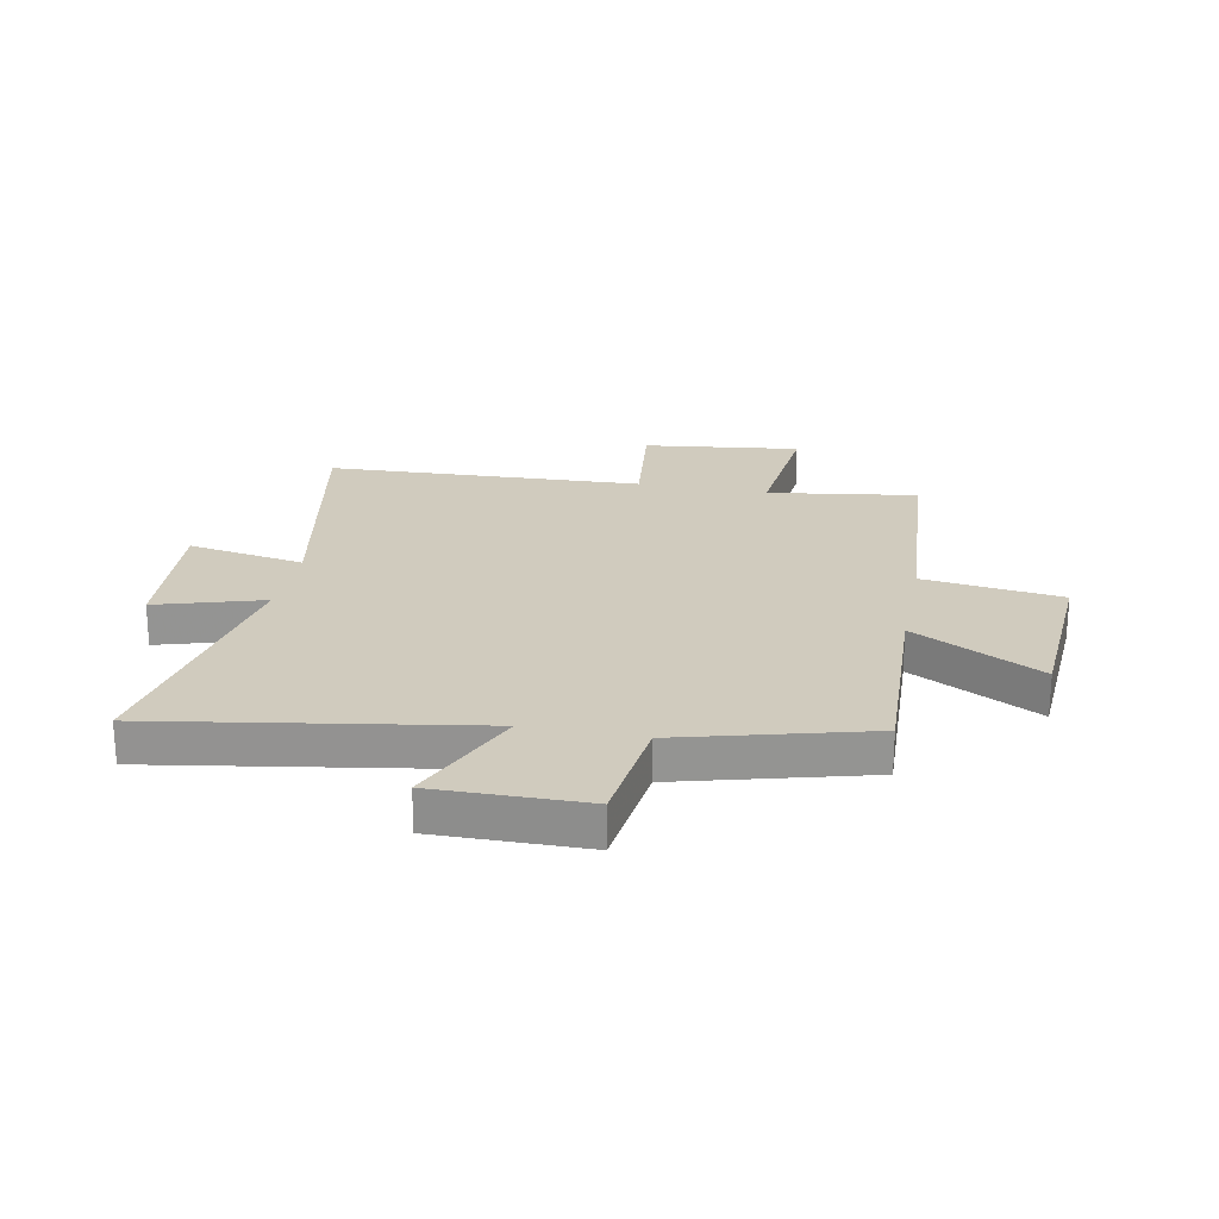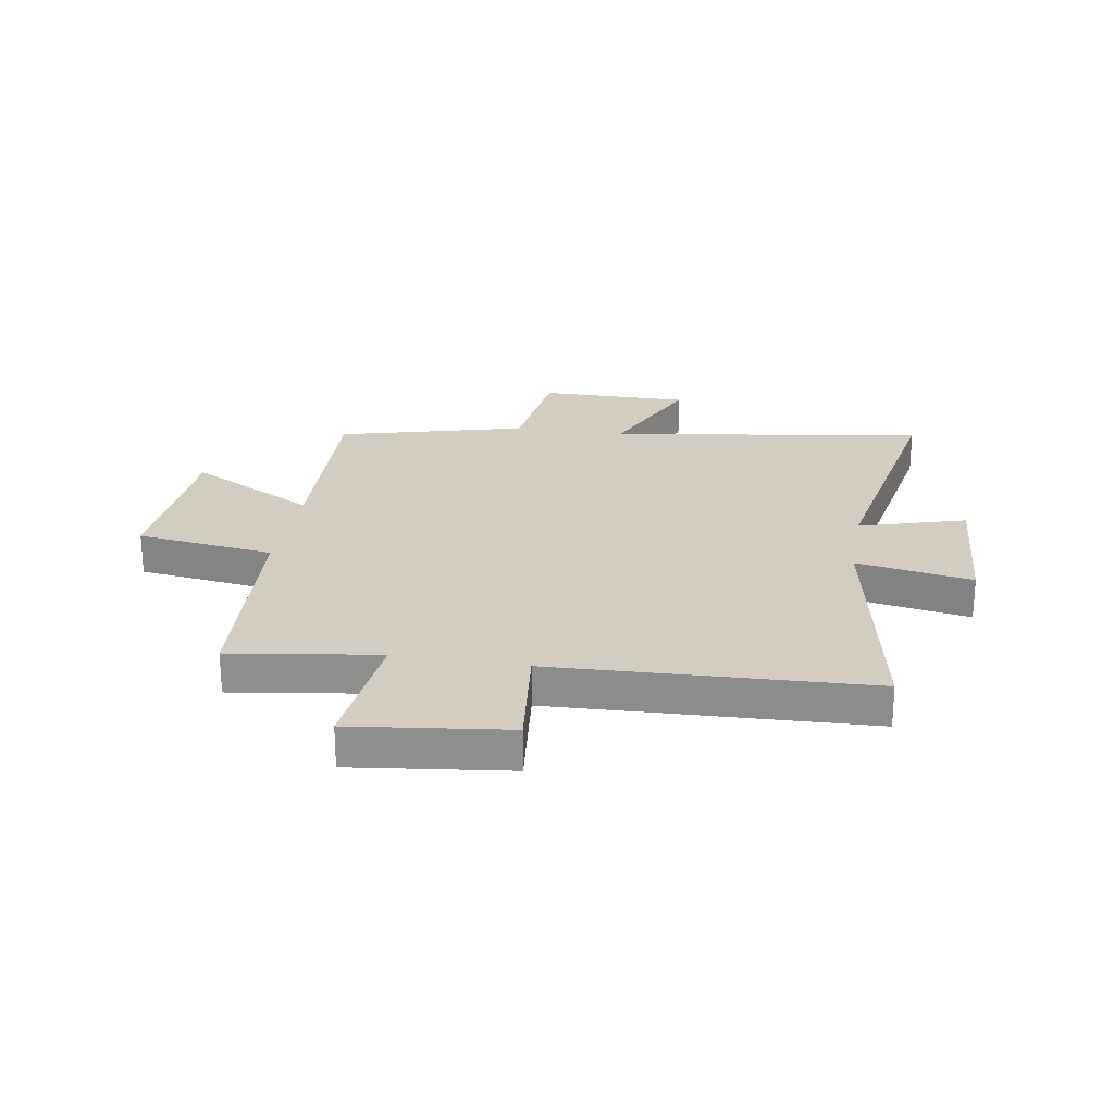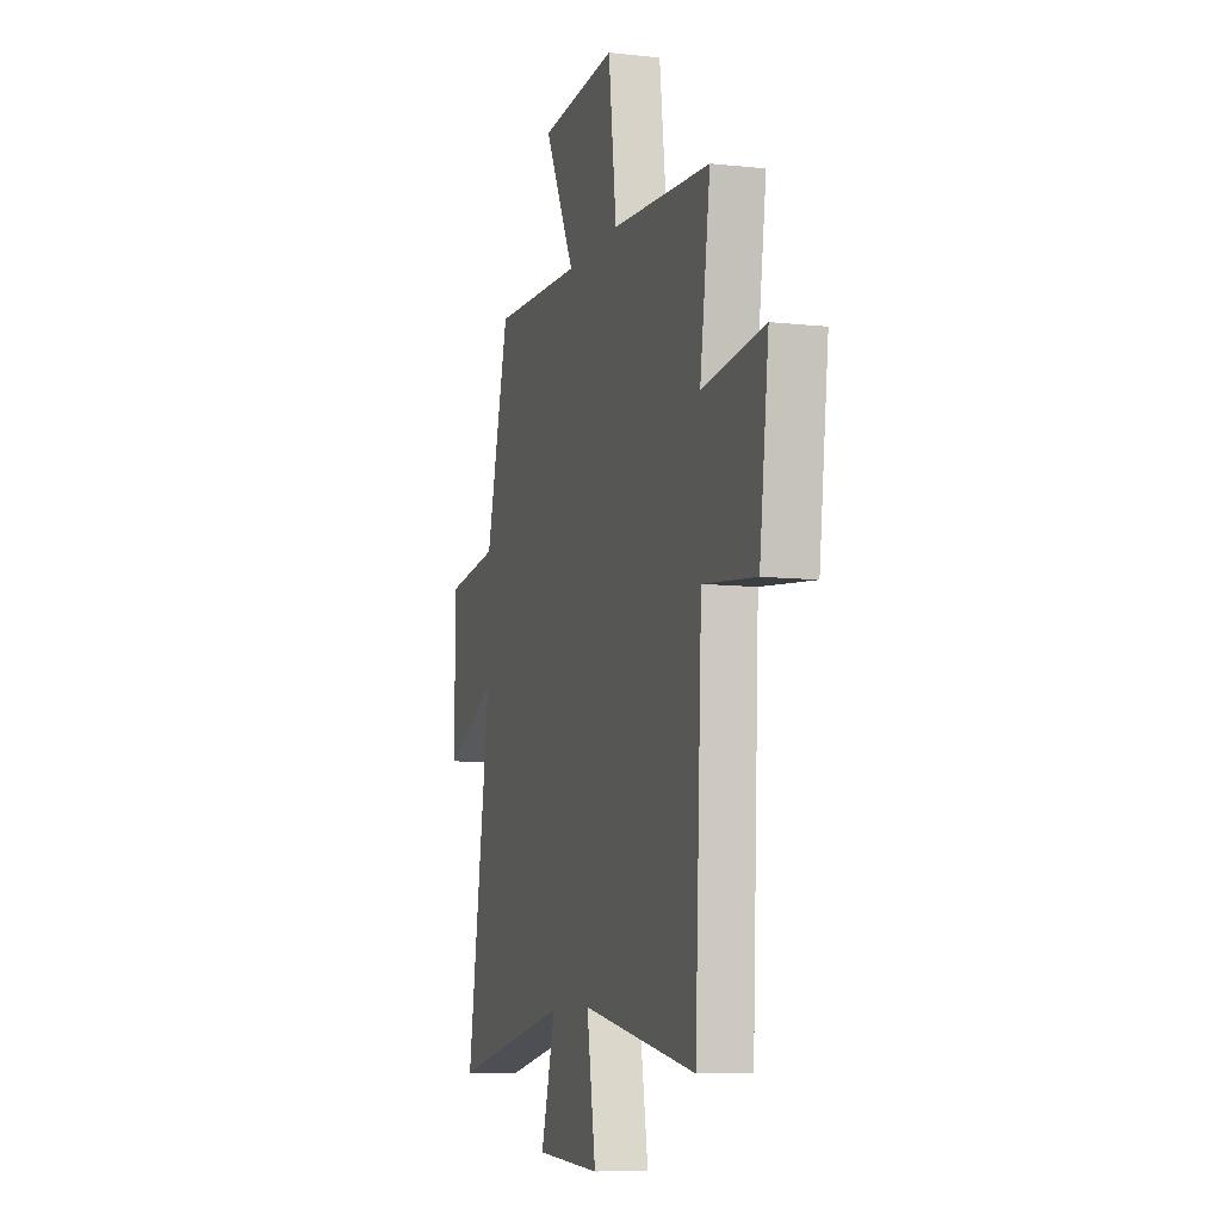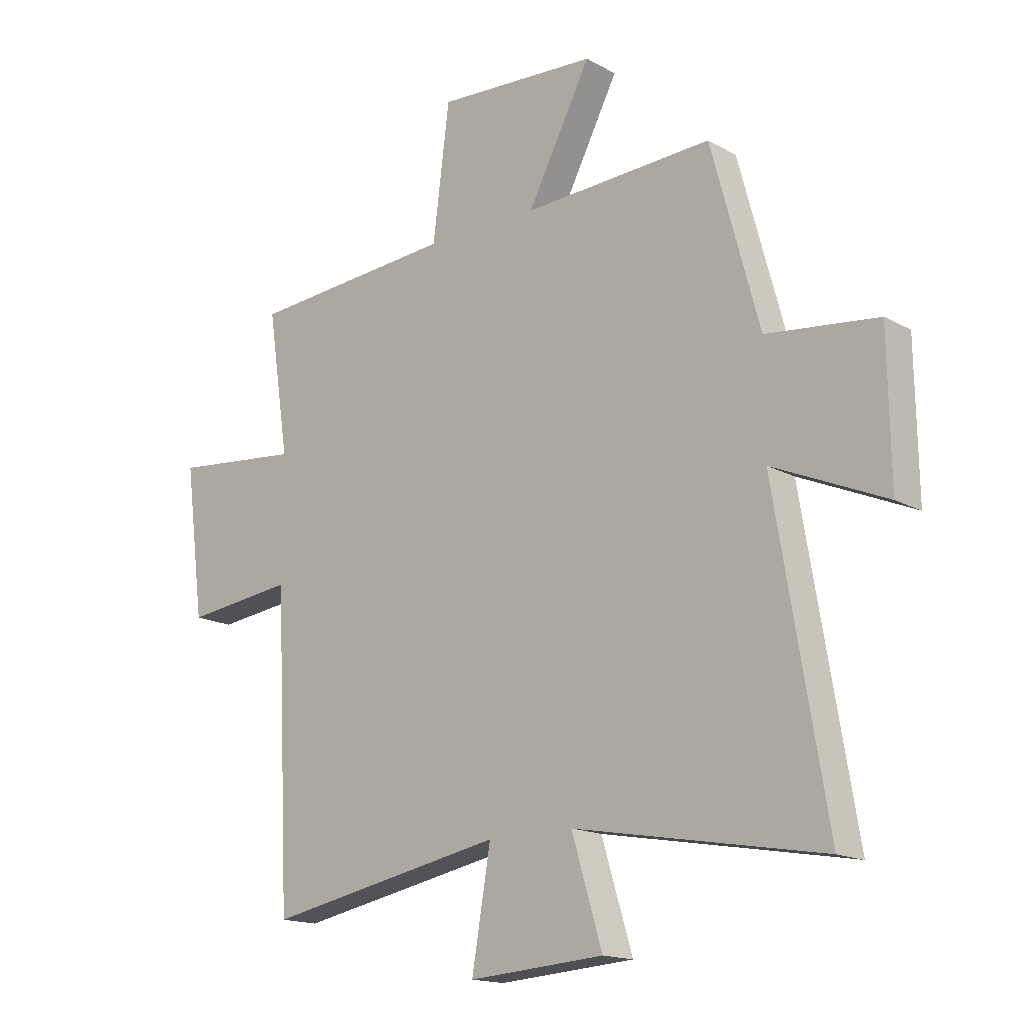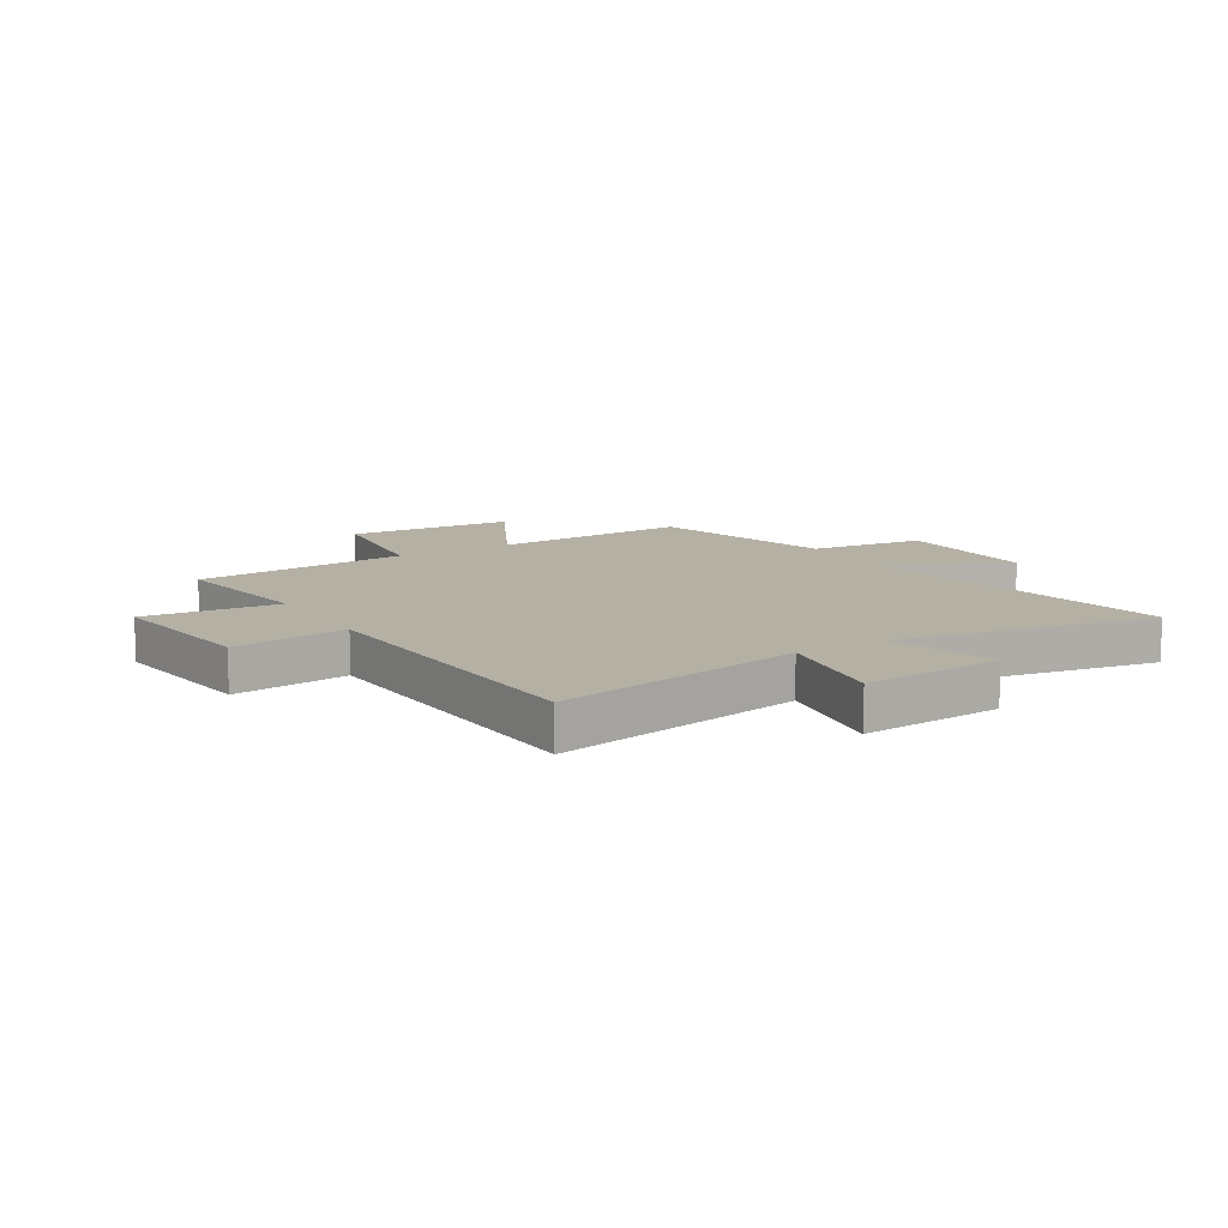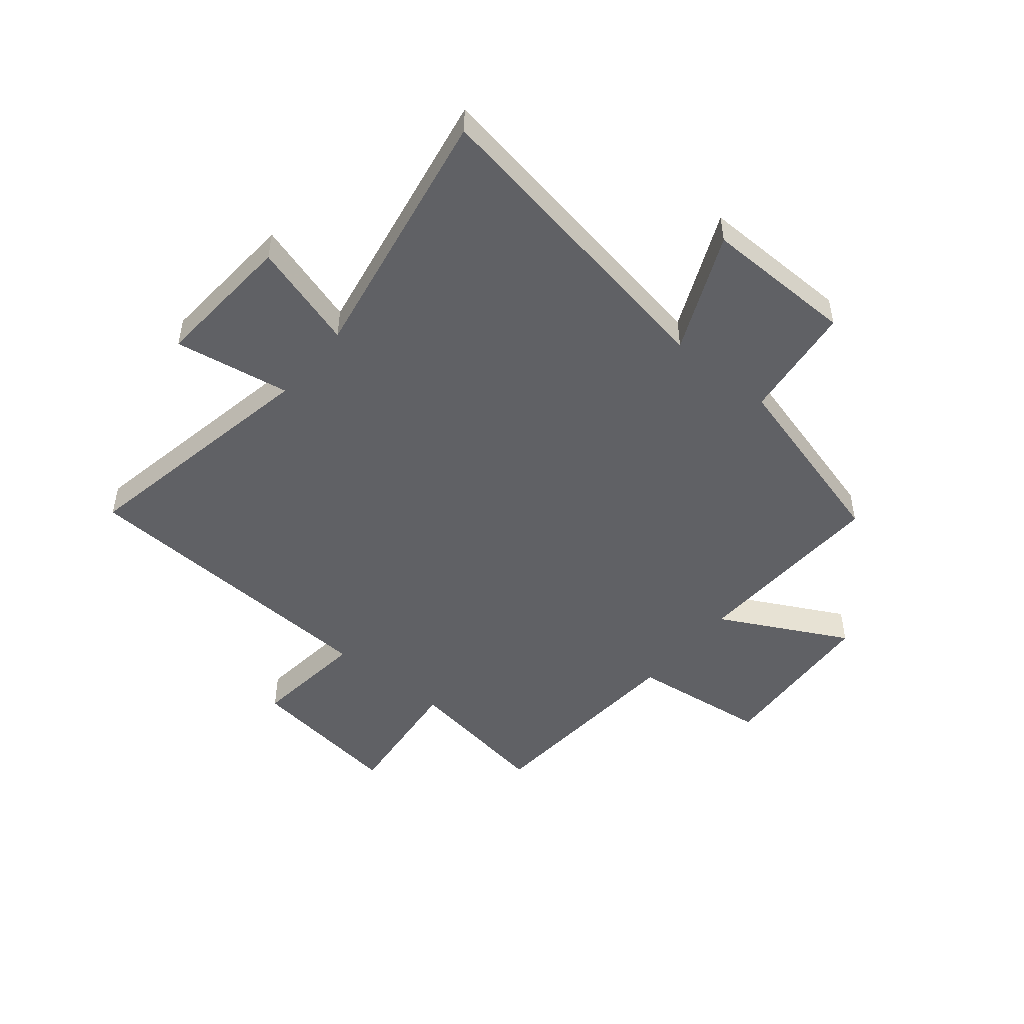
<metadata>
{"format":"obj","ext":"obj","renderer":"f3d","projection":"perspective","resolution":1024,"background":"white","views":[{"elev":23.4,"azim":-78.8,"up":"+Y"},{"elev":24.6,"azim":99.7,"up":"+Y"},{"elev":-8.8,"azim":73.4,"up":"+Z"},{"elev":-16.1,"azim":-138.8,"up":"+Z"},{"elev":11.4,"azim":148.7,"up":"+Y"},{"elev":-49.3,"azim":-129.4,"up":"+Y"}]}
</metadata>
<code>
v 0.473 0.07 -0.585
v 0.028 0.07 -0.5
v 0.063 0.07 -0.707
v -0.189 0.07 -0.689
v -0.132 0.07 -0.5
v -0.595 0.07 -0.583
v -0.5 0.07 -0.017
v -0.711 0.07 -0.109
v -0.707 0.07 0.159
v -0.5 0.07 0.183
v -0.41 0.07 0.516
v -0.056 0.07 0.5
v -0.175 0.07 0.728
v 0.125 0.07 0.746
v 0.156 0.07 0.5
v 0.54 0.07 0.471
v 0.5 0.07 0.207
v 0.74 0.07 0.231
v 0.704 0.07 -0.047
v 0.5 0.07 -0.023
v 0.473 0 -0.585
v 0.028 0 -0.5
v 0.063 0 -0.707
v -0.189 0 -0.689
v -0.132 0 -0.5
v -0.595 0 -0.583
v -0.5 0 -0.017
v -0.711 0 -0.109
v -0.707 0 0.159
v -0.5 0 0.183
v -0.41 0 0.516
v -0.056 0 0.5
v -0.175 0 0.728
v 0.125 0 0.746
v 0.156 0 0.5
v 0.54 0 0.471
v 0.5 0 0.207
v 0.74 0 0.231
v 0.704 0 -0.047
v 0.5 0 -0.023
f 17 18 19 20
f 17 20 1 2
f 15 16 17 2
f 12 13 14 15
f 12 15 2
f 10 11 12 2
f 7 8 9 10
f 7 10 2 3
f 5 6 7
f 5 7 3
f 3 4 5
f 40 39 38 37
f 22 21 40 37
f 22 37 36 35
f 35 34 33 32
f 22 35 32
f 22 32 31 30
f 30 29 28 27
f 23 22 30 27
f 27 26 25
f 23 27 25
f 25 24 23
f 1 21 22 2
f 2 22 23 3
f 3 23 24 4
f 4 24 25 5
f 5 25 26 6
f 6 26 27 7
f 7 27 28 8
f 8 28 29 9
f 9 29 30 10
f 10 30 31 11
f 11 31 32 12
f 12 32 33 13
f 13 33 34 14
f 14 34 35 15
f 15 35 36 16
f 16 36 37 17
f 17 37 38 18
f 18 38 39 19
f 19 39 40 20
f 20 40 21 1

</code>
